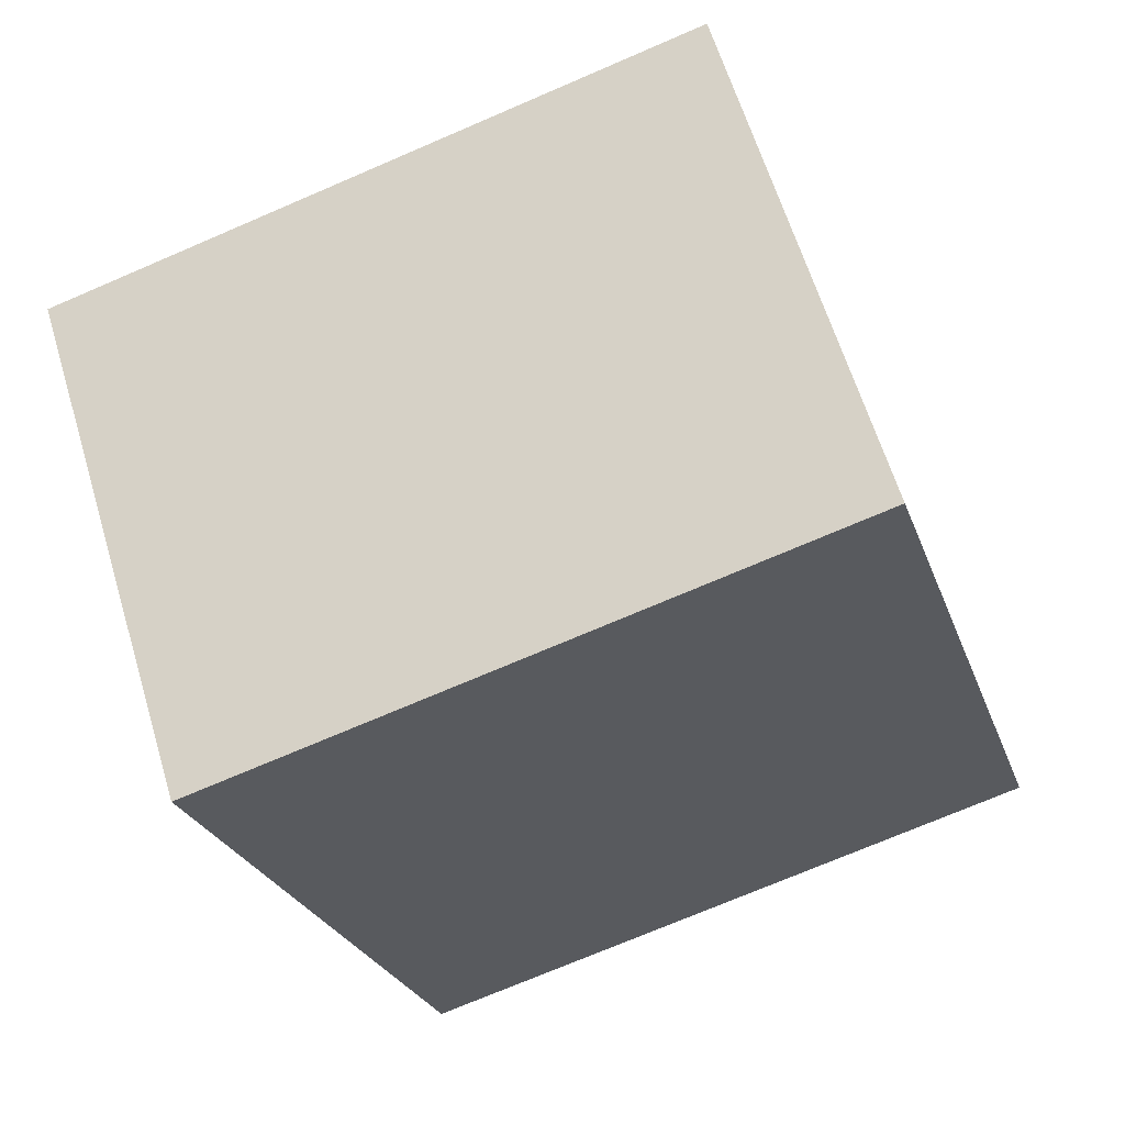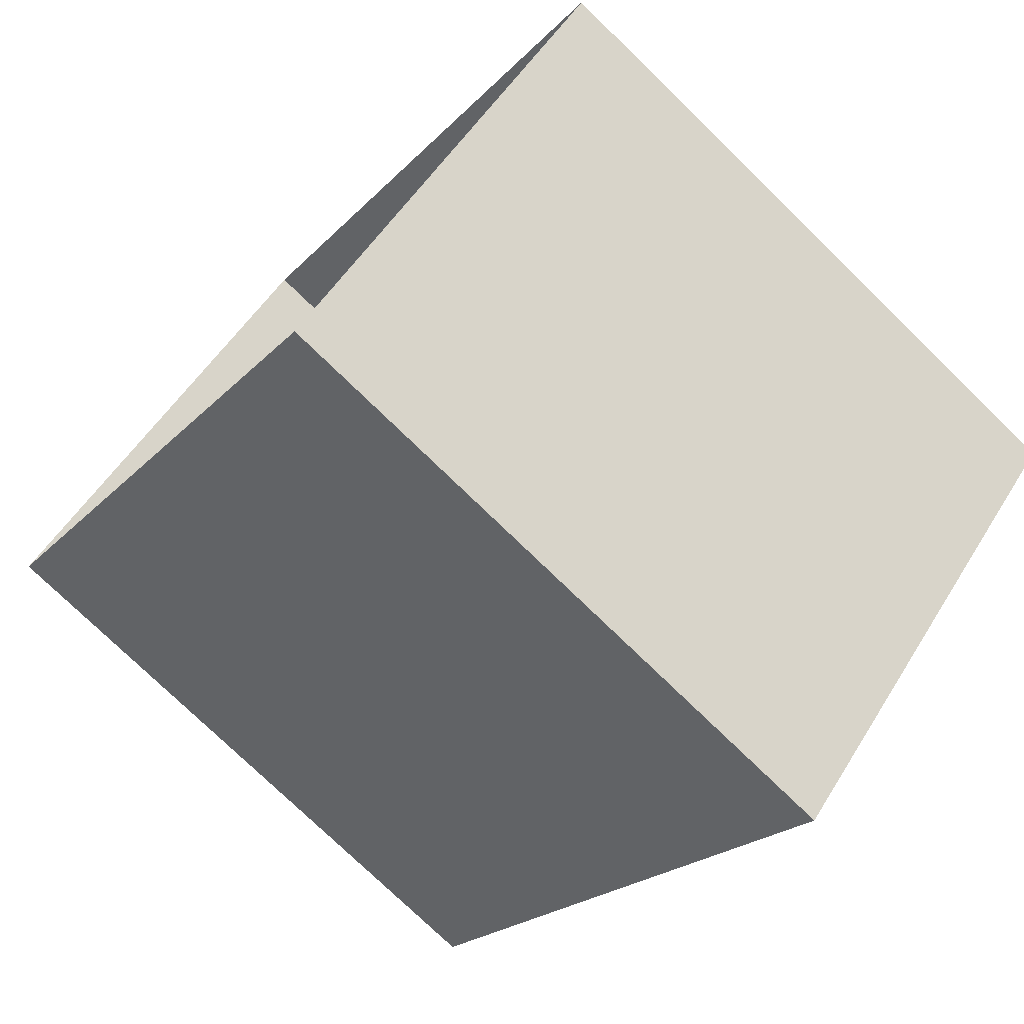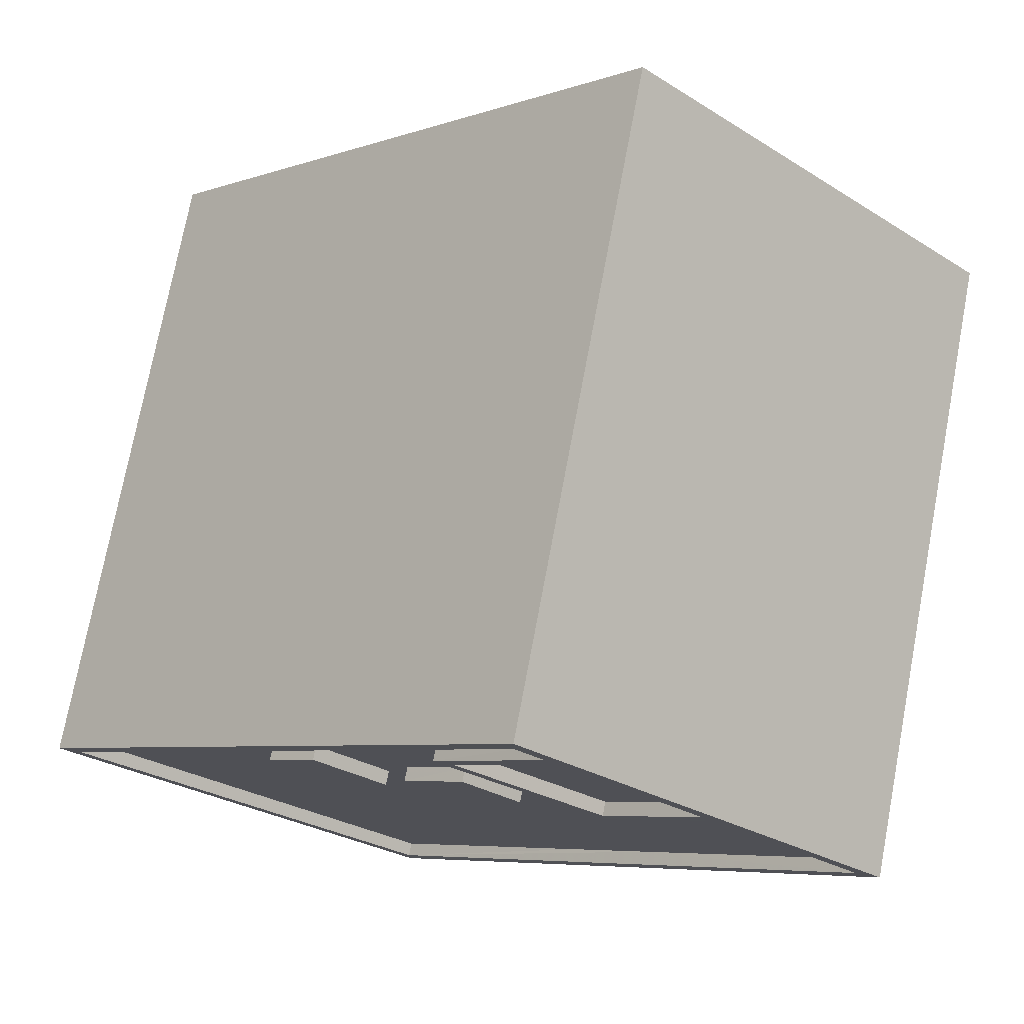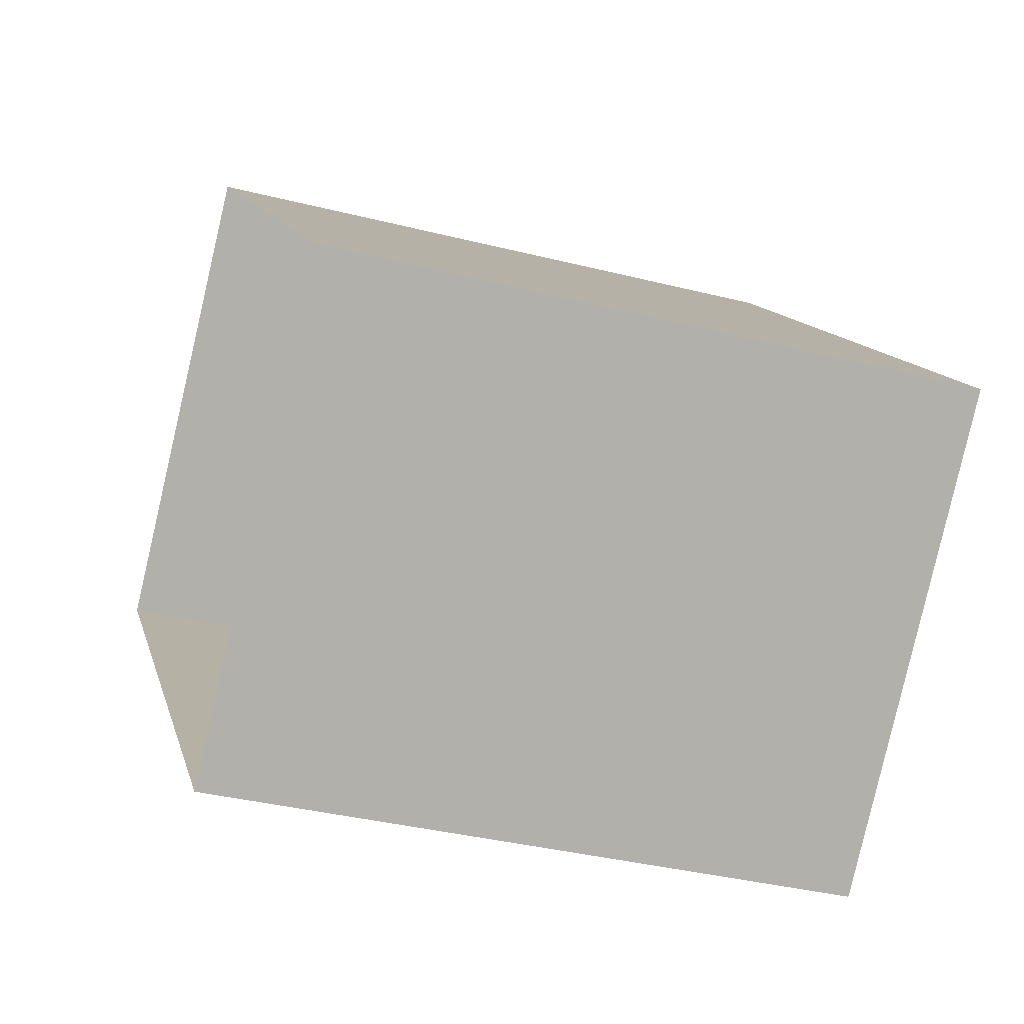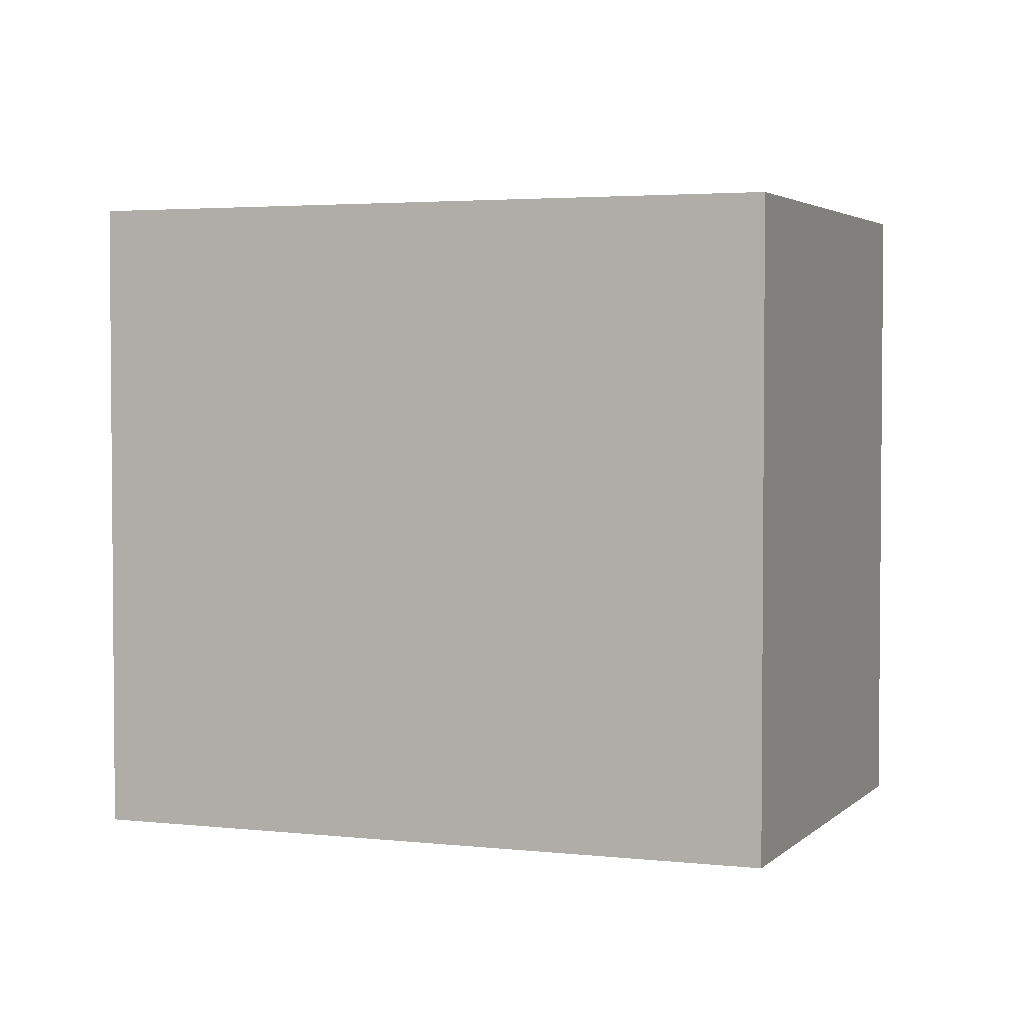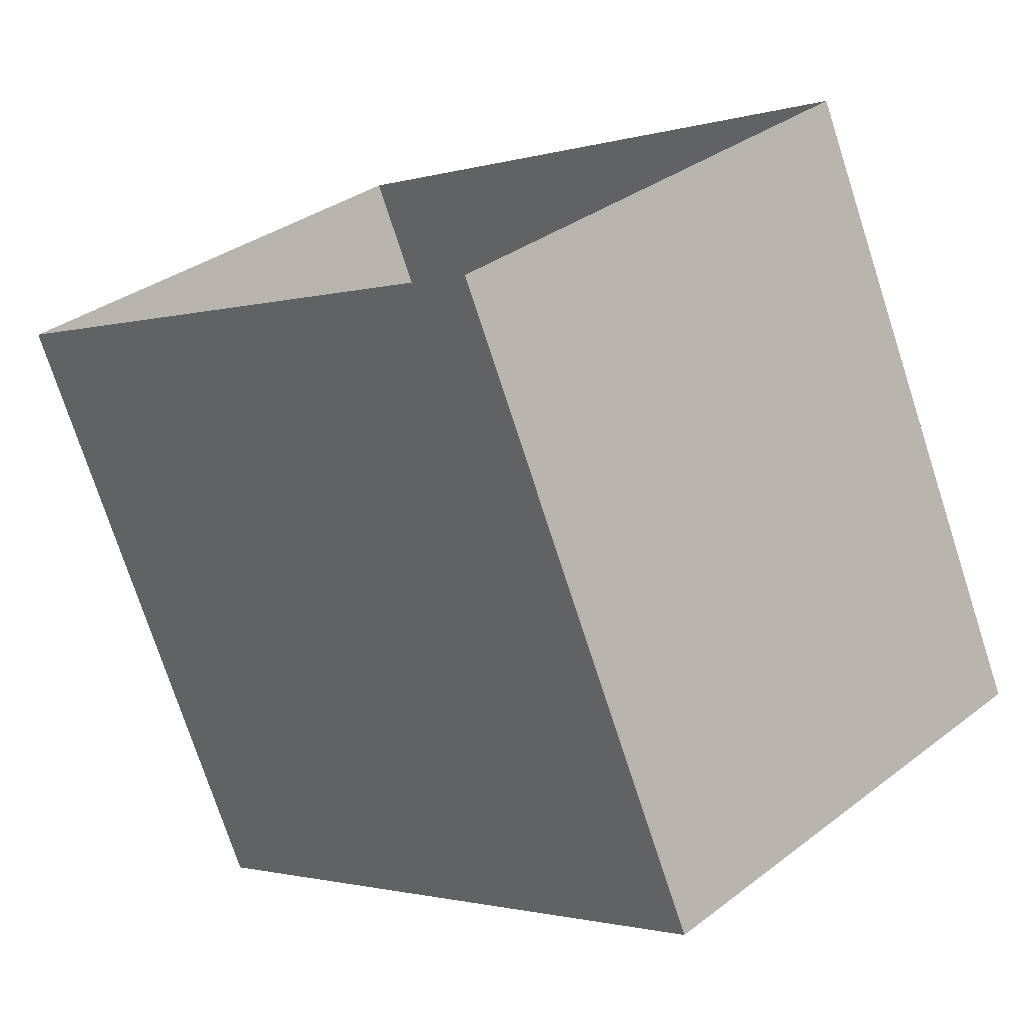
<metadata>
{"format":"obj","ext":"obj","renderer":"f3d","projection":"perspective","resolution":1024,"background":"white","views":[{"elev":-72.6,"azim":-66.7,"up":"+Y"},{"elev":-75.9,"azim":-134.2,"up":"+Y"},{"elev":74.2,"azim":10.7,"up":"+Y"},{"elev":-36.4,"azim":-108.2,"up":"+Y"},{"elev":3.1,"azim":-112.3,"up":"+Z"},{"elev":-75.0,"azim":-162.0,"up":"+Y"}]}
</metadata>
<code>
v -5505 -3.669e+04 2.264
v -5513 -3.67e+04 2.262
v -5520 -3.67e+04 2.264
v -5511 -3.669e+04 2.266
v -5511 -3.669e+04 13.76
v -5512 -3.669e+04 13.76
v -5511 -3.669e+04 13.76
v -5510 -3.669e+04 13.76
v -5508 -3.669e+04 13.76
v -5508 -3.669e+04 13.76
v -5513 -3.669e+04 13.76
v -5510 -3.669e+04 13.76
v -5512 -3.669e+04 13.51
v -5510 -3.669e+04 13.51
v -5508 -3.669e+04 13.51
v -5511 -3.669e+04 13.51
v -5510 -3.669e+04 13.51
v -5505 -3.669e+04 13.51
v -5508 -3.669e+04 13.51
v -5509 -3.67e+04 13.51
v -5511 -3.669e+04 13.51
v -5511 -3.669e+04 13.51
v -5513 -3.669e+04 13.51
v -5515 -3.669e+04 13.51
v -5512 -3.669e+04 13.51
v -5513 -3.669e+04 13.51
v -5512 -3.669e+04 13.51
v -5511 -3.669e+04 13.51
v -5510 -3.67e+04 13.51
v -5514 -3.669e+04 13.51
v -5515 -3.669e+04 13.51
v -5516 -3.669e+04 13.51
v -5516 -3.669e+04 13.51
v -5513 -3.669e+04 13.51
v -5520 -3.67e+04 13.51
v -5513 -3.67e+04 13.51
v -5520 -3.67e+04 13.76
v -5511 -3.669e+04 13.76
v -5511 -3.669e+04 13.76
v -5520 -3.67e+04 13.76
v -5505 -3.669e+04 13.76
v -5513 -3.67e+04 13.76
v -5513 -3.67e+04 13.76
v -5505 -3.669e+04 13.76
v -5512 -3.669e+04 13.76
v -5512 -3.669e+04 13.76
v -5513 -3.669e+04 13.76
v -5511 -3.669e+04 13.76
v -5514 -3.669e+04 13.76
v -5513 -3.669e+04 13.76
v -5515 -3.669e+04 13.76
v -5516 -3.669e+04 13.76
f 1 2 3
f 4 1 3
f 5 6 7
f 8 9 10
f 11 6 5
f 12 8 6
f 8 12 9
f 12 6 11
f 13 14 15
f 16 13 15
f 17 18 19
f 18 17 20
f 21 22 23
f 22 24 23
f 23 25 17
f 24 26 25
f 27 20 17
f 28 27 17
f 25 28 17
f 23 24 25
f 20 27 29
f 29 27 30
f 31 32 33
f 31 24 32
f 27 34 30
f 26 31 34
f 27 26 34
f 24 31 26
f 35 36 30
f 32 35 33
f 36 29 30
f 35 30 33
f 37 38 39
f 37 40 38
f 38 5 39
f 10 41 39
f 37 42 43
f 40 37 43
f 42 41 44
f 5 7 39
f 7 10 39
f 9 41 10
f 44 41 9
f 43 42 44
f 45 46 47
f 45 48 46
f 49 50 51
f 52 49 51
f 23 17 12
f 11 23 12
f 11 21 23
f 11 5 21
f 16 6 13
f 16 7 6
f 8 13 6
f 8 14 13
f 15 14 8
f 10 15 8
f 19 12 17
f 19 9 12
f 43 36 35
f 40 43 35
f 32 24 38
f 35 32 40
f 24 22 38
f 32 38 40
f 5 38 22
f 21 5 22
f 19 18 44
f 9 19 44
f 16 15 10
f 7 16 10
f 36 43 29
f 29 43 20
f 20 44 18
f 20 43 44
f 37 4 3
f 37 39 4
f 4 41 1
f 4 39 41
f 42 2 1
f 41 42 1
f 42 3 2
f 42 37 3
f 25 47 46
f 25 26 47
f 25 46 48
f 28 25 48
f 28 48 45
f 27 28 45
f 26 45 47
f 26 27 45
f 31 52 51
f 31 33 52
f 50 31 51
f 50 34 31
f 34 50 49
f 30 34 49
f 33 30 49
f 52 33 49

</code>
